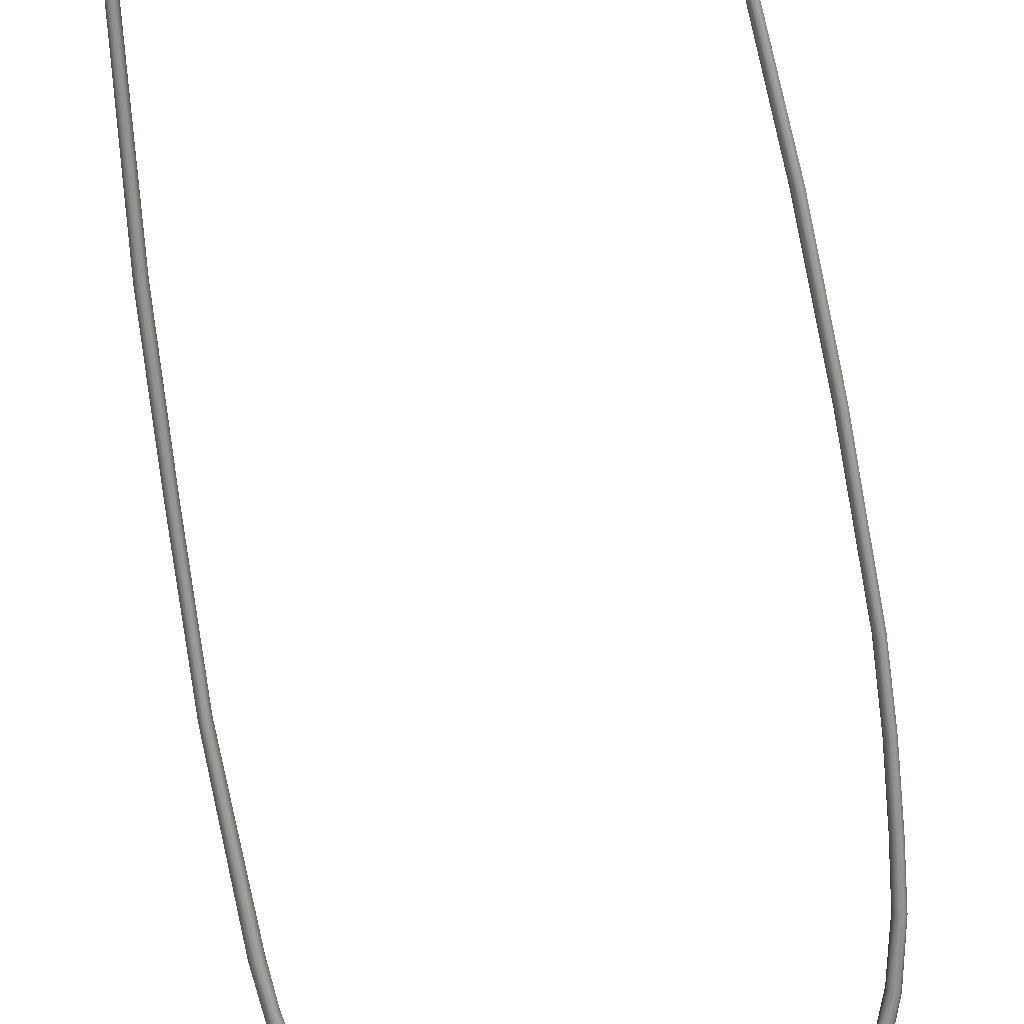
<metadata>
{"format":"obj","ext":"obj","renderer":"f3d","projection":"perspective","resolution":1024,"background":"white","views":[{"elev":-65.0,"azim":8.5,"up":"+Y"}]}
</metadata>
<code>
g SM_HangingWires
v -0.04818 -0.002234 -1.151
v -0.02324 -0.000406 -1.183
v -0.04552 0.001575 -1.149
v -0.02546 -0.004361 -1.185
v 0.004947 -0.003175 -1.217
v 0.003133 -0.007274 -1.219
v -0.02561 -0.00942 -1.185
v 0.03531 -0.005416 -1.243
v 0.003013 -0.01252 -1.219
v 0.03409 -0.009516 -1.245
v 0.07617 -0.005801 -1.264
v 0.03401 -0.01476 -1.245
v 0.004632 -0.0169 -1.217
v 0.0351 -0.01915 -1.243
v 0.07504 -0.01514 -1.267
v 0.07599 -0.01953 -1.264
v 0.07511 -0.0099 -1.266
v 0.1205 -0.01553 -1.274
v 0.1207 -0.01992 -1.272
v 0.1205 -0.01029 -1.274
v 0.1207 -0.00619 -1.271
v 0.1681 -0.01071 -1.269
v 0.1677 -0.006611 -1.266
v 0.1682 -0.01595 -1.269
v 0.1678 -0.02034 -1.266
v 0.2083 -0.01946 -1.256
v 0.2088 -0.009826 -1.258
v 0.2081 -0.005727 -1.255
v 0.2089 -0.01507 -1.258
v 0.2465 -0.01834 -1.238
v 0.2477 -0.01411 -1.24
v 0.2476 -0.009048 -1.24
v 0.2462 -0.005093 -1.237
v 0.003013 -0.01252 -1.219
v -0.02364 -0.01365 -1.184
v 0.004632 -0.0169 -1.217
v -0.02561 -0.00942 -1.185
v -0.04836 -0.007108 -1.151
v -0.02546 -0.004361 -1.185
v -0.04602 -0.01119 -1.15
v -0.04818 -0.002234 -1.151
v -0.06232 -0.007347 -1.12
v -0.05959 -0.01129 -1.12
v -0.06248 -0.00249 -1.12
v -0.04552 0.001575 -1.149
v -0.06002 0.001418 -1.119
v -0.07363 -0.007586 -1.087
v -0.07069 -0.0114 -1.087
v -0.07411 -0.002746 -1.087
v -0.07197 0.001261 -1.086
v -0.083 -0.008032 -1.052
v -0.07991 -0.0117 -1.051
v -0.08385 -0.003144 -1.052
v -0.08217 0.001085 -1.051
v -0.08741 -0.007293 -1.007
v -0.08468 -0.011 -1.007
v -0.08808 -0.002258 -1.007
v -0.08646 0.002176 -1.007
v -0.09039 -0.007272 -0.963
v -0.08762 -0.01171 -0.9627
v -0.09103 -0.00114 -0.9634
v -0.08929 0.004349 -0.9637
v -0.0911 0.01124 -0.7779
v -0.09257 0.006596 -0.7775
v -0.0833 0.01121 -0.6128
v -0.0921 0.001413 -0.7772
v -0.08985 -0.002333 -0.777
v -0.08478 0.006573 -0.6124
v -0.07449 0.01119 -0.458
v -0.08431 0.00139 -0.6121
v -0.08207 -0.002356 -0.6118
v -0.07596 0.006551 -0.4577
v -0.04921 0.01115 -0.1939
v -0.07544 0.001369 -0.4574
v -0.07311 -0.002378 -0.4571
v -0.0505 0.006507 -0.1937
v -0.02323 0.0111 -0.03931
v -0.02443 0.006462 -0.0391
v -0.05006 0.001324 -0.1933
v -0.04805 -0.002423 -0.1929
v -0.02408 0.00128 -0.03871
v -0.02233 -0.002467 -0.03828
v -0.01758 -0.001024 -0.03793
v -0.04273 -0.000979 -0.1925
v -0.01984 -0.003347 -0.03798
v -0.04525 -0.003302 -0.1926
v -0.02233 -0.002467 -0.03828
v -0.06696 -0.000934 -0.4571
v -0.04805 -0.002423 -0.1929
v -0.06987 -0.003258 -0.457
v -0.07604 -0.000913 -0.612
v -0.07311 -0.002378 -0.4571
v -0.07891 -0.003236 -0.6118
v -0.08207 -0.002356 -0.6118
v -0.08383 -0.00089 -0.7773
v -0.08985 -0.002333 -0.777
v -0.08669 -0.003213 -0.7771
v -0.08031 -0.009997 -0.9628
v -0.08762 -0.01171 -0.9627
v -0.08377 -0.01275 -0.9626
v -0.07762 -0.009831 -1.007
v -0.08468 -0.011 -1.007
v -0.08094 -0.01197 -1.007
v -0.07213 -0.0108 -1.049
v -0.07991 -0.0117 -1.051
v -0.07575 -0.01276 -1.05
v -0.06246 -0.01109 -1.085
v -0.07069 -0.0114 -1.087
v -0.06642 -0.01274 -1.086
v -0.05121 -0.01135 -1.117
v -0.05959 -0.01129 -1.12
v -0.05535 -0.01282 -1.118
v -0.03797 -0.01162 -1.145
v -0.04602 -0.01119 -1.15
v -0.04205 -0.01291 -1.147
v -0.01689 -0.0141 -1.178
v -0.02364 -0.01365 -1.184
v -0.02031 -0.01544 -1.181
v 0.01018 -0.01737 -1.211
v 0.004632 -0.0169 -1.217
v 0.007367 -0.01876 -1.214
v 0.03883 -0.01961 -1.236
v 0.03695 -0.021 -1.24
v 0.0351 -0.01915 -1.243
v 0.07923 -0.01999 -1.256
v 0.07599 -0.01953 -1.264
v 0.07759 -0.02138 -1.26
v 0.1207 -0.01992 -1.272
v 0.1209 -0.02177 -1.268
v 0.1211 -0.02038 -1.263
v 0.1678 -0.02034 -1.266
v 0.1672 -0.02219 -1.262
v 0.1666 -0.02081 -1.258
v 0.2083 -0.01946 -1.256
v 0.2073 -0.02131 -1.252
v 0.2062 -0.01992 -1.247
v 0.2445 -0.02013 -1.234
v 0.2465 -0.01834 -1.238
v 0.2424 -0.01879 -1.23
v 0.2769 -0.01805 -1.205
v 0.2797 -0.01623 -1.208
v 0.2739 -0.01669 -1.202
v 0.3056 -0.01531 -1.168
v 0.3092 -0.01346 -1.17
v 0.302 -0.01392 -1.165
v 0.324 -0.0146 -1.13
v 0.3275 -0.01274 -1.132
v 0.3204 -0.01321 -1.128
v 0.3401 -0.01388 -1.092
v 0.3435 -0.01203 -1.093
v 0.3366 -0.01249 -1.091
v 0.3516 -0.01316 -1.055
v 0.3549 -0.01131 -1.056
v 0.3482 -0.01178 -1.054
v 0.3623 -0.01201 -0.9938
v 0.3655 -0.01016 -0.9944
v 0.359 -0.01062 -0.9933
v 0.367 -0.01085 -0.9334
v 0.3701 -0.009001 -0.9335
v 0.3637 -0.009466 -0.9333
v 0.3709 -0.01041 -0.8558
v 0.3739 -0.008557 -0.8558
v 0.3677 -0.009022 -0.8558
v 0.372 -0.009967 -0.7783
v 0.3749 -0.008114 -0.7782
v 0.369 -0.008579 -0.7784
v 0.3653 -0.0095 -0.6082
v 0.3682 -0.007647 -0.608
v 0.3623 -0.008112 -0.6084
v 0.355 -0.009082 -0.4545
v 0.358 -0.007229 -0.4541
v 0.352 -0.007693 -0.4549
v 0.3362 -0.009491 -0.2685
v 0.3388 -0.007638 -0.2681
v 0.3336 -0.008103 -0.2689
v 0.3012 -0.009995 -0.02828
v 0.3033 -0.008142 -0.02799
v 0.299 -0.008607 -0.02858
v -0.02095 0.01342 -0.03925
v -0.04387 0.01259 -0.1935
v -0.01847 0.01255 -0.03895
v -0.04668 0.01347 -0.1938
v -0.02323 0.0111 -0.03931
v -0.06834 0.01263 -0.4581
v -0.04921 0.01115 -0.1939
v -0.07158 0.01351 -0.4582
v -0.07728 0.01265 -0.6129
v -0.07449 0.01119 -0.458
v -0.08044 0.01354 -0.6129
v -0.0833 0.01121 -0.6128
v -0.08823 0.01356 -0.7782
v -0.08508 0.01268 -0.7782
v -0.0911 0.01124 -0.7779
v -0.08584 0.007098 -0.9639
v -0.08199 0.006057 -0.9639
v -0.08929 0.004349 -0.9637
v -0.08315 0.004317 -1.007
v -0.0794 0.003347 -1.007
v -0.08646 0.002176 -1.007
v -0.07856 0.003044 -1.05
v -0.0744 0.001985 -1.049
v -0.08217 0.001085 -1.051
v -0.06802 0.002912 -1.085
v -0.06374 0.001576 -1.084
v -0.07197 0.001261 -1.086
v -0.05588 0.002889 -1.117
v -0.05163 0.00136 -1.116
v -0.06002 0.001418 -1.119
v -0.04143 0.002865 -1.147
v -0.03747 0.001143 -1.144
v -0.04552 0.001575 -1.149
v -0.01981 0.000933 -1.18
v -0.01648 -0.000855 -1.178
v -0.02324 -0.000406 -1.183
v 0.00776 -0.001787 -1.213
v 0.0105 -0.00364 -1.21
v 0.004947 -0.003175 -1.217
v 0.03903 -0.005881 -1.235
v 0.0372 -0.004028 -1.239
v 0.03531 -0.005416 -1.243
v 0.07781 -0.004412 -1.259
v 0.07617 -0.005801 -1.264
v 0.0794 -0.006265 -1.255
v 0.1207 -0.00619 -1.271
v 0.1209 -0.004801 -1.267
v 0.1211 -0.006654 -1.263
v 0.1677 -0.006611 -1.266
v 0.1671 -0.005223 -1.261
v 0.1664 -0.007076 -1.257
v 0.2081 -0.005727 -1.255
v 0.207 -0.004339 -1.251
v 0.206 -0.006192 -1.247
v 0.2462 -0.005093 -1.237
v 0.2421 -0.005541 -1.23
v 0.2441 -0.003753 -1.233
v 0.2793 -0.002777 -1.208
v 0.2734 -0.003233 -1.202
v 0.2763 -0.001417 -1.205
v 0.3087 0.000271 -1.17
v 0.3014 -0.000194 -1.165
v 0.305 0.001659 -1.167
v 0.327 0.000987 -1.131
v 0.3199 0.000522 -1.128
v 0.3234 0.002375 -1.13
v 0.343 0.001703 -1.093
v 0.3361 0.001239 -1.091
v 0.3395 0.003092 -1.092
v 0.3545 0.00242 -1.055
v 0.3477 0.001955 -1.053
v 0.351 0.003808 -1.054
v 0.3651 0.003574 -0.9944
v 0.3585 0.00311 -0.9933
v 0.3618 0.004963 -0.9939
v 0.3697 0.004729 -0.9336
v 0.3633 0.004264 -0.9333
v 0.3664 0.006117 -0.9335
v 0.3735 0.005173 -0.8559
v 0.3673 0.004708 -0.8559
v 0.3704 0.006561 -0.8559
v 0.3745 0.005616 -0.7783
v 0.3686 0.005151 -0.7785
v 0.3715 0.007004 -0.7784
v 0.3678 0.006083 -0.6081
v 0.3619 0.005618 -0.6084
v 0.3648 0.007471 -0.6083
v 0.3576 0.006501 -0.4542
v 0.3516 0.006037 -0.455
v 0.3546 0.00789 -0.4546
v 0.3385 0.006092 -0.2682
v 0.3333 0.005627 -0.269
v 0.3359 0.00748 -0.2686
v 0.3031 0.005588 -0.02809
v 0.2988 0.005123 -0.02868
v 0.3009 0.006976 -0.0284
v -0.0164 0.003615 -0.03813
v -0.04273 -0.000979 -0.1925
v -0.01758 -0.001024 -0.03793
v -0.04144 0.00366 -0.1927
v -0.06696 -0.000934 -0.4571
v -0.01674 0.008798 -0.03852
v -0.06548 0.003705 -0.4574
v -0.07604 -0.000913 -0.612
v -0.04187 0.008842 -0.1931
v -0.01847 0.01255 -0.03895
v -0.04387 0.01259 -0.1935
v -0.07456 0.003726 -0.6123
v -0.08383 -0.00089 -0.7773
v -0.06601 0.008887 -0.4578
v -0.06834 0.01263 -0.4581
v -0.08235 0.003749 -0.7777
v -0.08031 -0.009997 -0.9628
v -0.07503 0.008909 -0.6127
v -0.07728 0.01265 -0.6129
v -0.07857 -0.004508 -0.9632
v -0.08283 0.008932 -0.7781
v -0.08508 0.01268 -0.7782
v -0.07762 -0.009831 -1.007
v -0.07921 0.001624 -0.9636
v -0.08199 0.006057 -0.9639
v -0.07599 -0.005397 -1.007
v -0.07666 -0.000362 -1.007
v -0.0794 0.003347 -1.007
v -0.07042 -0.006575 -1.049
v -0.07213 -0.0108 -1.049
v -0.07127 -0.001688 -1.049
v -0.0744 0.001985 -1.049
v -0.0608 -0.002237 -1.084
v -0.06374 0.001576 -1.084
v -0.06032 -0.007077 -1.084
v -0.06246 -0.01109 -1.085
v -0.04891 -0.002585 -1.115
v -0.05163 0.00136 -1.116
v -0.04875 -0.007442 -1.115
v -0.05121 -0.01135 -1.117
v -0.03515 -0.002933 -1.143
v -0.03747 0.001143 -1.144
v -0.03533 -0.007807 -1.143
v -0.03797 -0.01162 -1.145
v -0.01453 -0.005086 -1.176
v -0.01468 -0.01014 -1.176
v -0.01648 -0.000855 -1.178
v 0.0105 -0.00364 -1.21
v 0.01211 -0.008026 -1.209
v 0.3336 -0.008103 -0.2689
v 0.2977 -0.004508 -0.0288
v 0.299 -0.008607 -0.02858
v 0.3319 -0.004003 -0.2692
v 0.352 -0.007693 -0.4549
v 0.2976 0.000737 -0.02884
v 0.35 -0.003594 -0.4552
v 0.3623 -0.008112 -0.6084
v 0.3318 0.001241 -0.2692
v 0.3333 0.005627 -0.269
v 0.2988 0.005123 -0.02868
v 0.3516 0.006037 -0.455
v 0.3499 0.00165 -0.4552
v 0.3619 0.005618 -0.6084
v 0.3603 -0.004012 -0.6085
v 0.369 -0.008579 -0.7784
v 0.3602 0.001232 -0.6085
v 0.3686 0.005151 -0.7785
v 0.3671 -0.00448 -0.7785
v 0.3677 -0.009022 -0.8558
v 0.3669 0.000765 -0.7785
v 0.3673 0.004708 -0.8559
v 0.3657 -0.004923 -0.8558
v 0.3637 -0.009466 -0.9333
v 0.3656 0.000321 -0.8558
v 0.3633 0.004264 -0.9333
v 0.3617 -0.005367 -0.9332
v 0.3615 -0.000122 -0.9332
v 0.3567 -0.001277 -0.9929
v 0.3585 0.00311 -0.9933
v 0.3569 -0.006521 -0.9929
v 0.359 -0.01062 -0.9933
v 0.3458 -0.002432 -1.053
v 0.3477 0.001955 -1.053
v 0.346 -0.007676 -1.053
v 0.3482 -0.01178 -1.054
v 0.3342 -0.003148 -1.09
v 0.3361 0.001239 -1.091
v 0.3344 -0.008392 -1.09
v 0.3366 -0.01249 -1.091
v 0.3179 -0.003864 -1.127
v 0.3199 0.000522 -1.128
v 0.318 -0.009109 -1.127
v 0.3204 -0.01321 -1.128
v 0.2994 -0.004581 -1.164
v 0.3014 -0.000194 -1.165
v 0.2995 -0.009825 -1.164
v 0.302 -0.01392 -1.165
v 0.2718 -0.007531 -1.2
v 0.2734 -0.003233 -1.202
v 0.2421 -0.005541 -1.23
v 0.2409 -0.009773 -1.228
v 0.2719 -0.01267 -1.2
v 0.2739 -0.01669 -1.202
v 0.241 -0.01483 -1.228
v 0.2424 -0.01879 -1.23
v -0.03533 -0.007807 -1.143
v -0.01468 -0.01014 -1.176
v -0.03797 -0.01162 -1.145
v -0.01689 -0.0141 -1.178
v 0.01199 -0.01327 -1.209
v 0.01018 -0.01737 -1.211
v -0.01453 -0.005086 -1.176
v 0.01211 -0.008026 -1.209
v 0.04004 -0.01551 -1.233
v 0.03883 -0.01961 -1.236
v 0.03903 -0.005881 -1.235
v 0.0105 -0.00364 -1.21
v 0.08028 -0.0159 -1.253
v 0.04012 -0.01027 -1.233
v 0.0794 -0.006265 -1.255
v 0.07923 -0.01999 -1.256
v 0.08034 -0.01065 -1.253
v 0.1211 -0.006654 -1.263
v 0.1212 -0.01629 -1.26
v 0.1211 -0.02038 -1.263
v 0.1212 -0.01104 -1.26
v 0.1664 -0.007076 -1.257
v 0.1666 -0.02081 -1.258
v 0.1661 -0.01146 -1.254
v 0.1661 -0.01671 -1.255
v 0.2062 -0.01992 -1.247
v 0.2054 -0.01058 -1.244
v 0.206 -0.006192 -1.247
v 0.2054 -0.01582 -1.244
v 0.2424 -0.01879 -1.23
v 0.241 -0.01483 -1.228
v 0.2409 -0.009773 -1.228
v 0.2421 -0.005541 -1.23
v 0.2797 -0.01623 -1.208
v 0.2477 -0.01411 -1.24
v 0.2465 -0.01834 -1.238
v 0.2814 -0.01193 -1.21
v 0.2476 -0.009048 -1.24
v 0.3113 -0.009073 -1.171
v 0.3092 -0.01346 -1.17
v 0.2813 -0.006794 -1.21
v 0.2462 -0.005093 -1.237
v 0.2793 -0.002777 -1.208
v 0.3111 -0.003829 -1.171
v 0.3087 0.000271 -1.17
v 0.3295 -0.008357 -1.133
v 0.3275 -0.01274 -1.132
v 0.3293 -0.003112 -1.133
v 0.327 0.000987 -1.131
v 0.3455 -0.00764 -1.094
v 0.3435 -0.01203 -1.093
v 0.3453 -0.002396 -1.094
v 0.343 0.001703 -1.093
v 0.3569 -0.006924 -1.056
v 0.3549 -0.01131 -1.056
v 0.3567 -0.001679 -1.056
v 0.3545 0.00242 -1.055
v 0.3675 -0.005769 -0.9947
v 0.3655 -0.01016 -0.9944
v 0.3673 -0.000525 -0.9947
v 0.3651 0.003574 -0.9944
v 0.372 -0.004615 -0.9336
v 0.3701 -0.009001 -0.9335
v 0.3739 -0.008557 -0.8558
v 0.3718 0.00063 -0.9336
v 0.3697 0.004729 -0.9336
v 0.3735 0.005173 -0.8559
v 0.3755 0.001073 -0.8559
v 0.3745 0.005616 -0.7783
v 0.3757 -0.004171 -0.8558
v 0.3749 -0.008114 -0.7782
v 0.3765 0.001517 -0.7782
v 0.3678 0.006083 -0.6081
v 0.3766 -0.003727 -0.7782
v 0.3682 -0.007647 -0.608
v 0.3698 0.001984 -0.6079
v 0.3576 0.006501 -0.4542
v 0.3699 -0.00326 -0.6079
v 0.358 -0.007229 -0.4541
v 0.3596 0.002402 -0.4539
v 0.3385 0.006092 -0.2682
v 0.3597 -0.002842 -0.4539
v 0.3388 -0.007638 -0.2681
v 0.3402 0.001993 -0.2679
v 0.3031 0.005588 -0.02809
v 0.3045 0.001489 -0.02788
v 0.3403 -0.003251 -0.2679
v 0.3033 -0.008142 -0.02799
v 0.3046 -0.003756 -0.02784
f 3 2 1
f 4 1 2
f 2 5 4
f 6 4 5
f 4 6 7
f 5 8 6
f 9 7 6
f 10 6 8
f 8 11 10
f 12 9 6
f 12 6 10
f 9 12 13
f 14 13 12
f 12 15 14
f 15 12 10
f 16 14 15
f 17 10 11
f 15 10 17
f 15 18 16
f 15 17 18
f 19 16 18
f 17 11 20
f 18 17 20
f 20 11 21
f 21 22 20
f 20 22 18
f 22 21 23
f 18 24 19
f 24 18 22
f 25 19 24
f 25 24 26
f 23 27 22
f 22 27 24
f 27 23 28
f 26 24 29
f 29 24 27
f 26 29 30
f 30 29 31
f 31 29 32
f 27 32 29
f 28 32 27
f 32 28 33
f 36 35 34
f 37 34 35
f 35 38 37
f 37 38 39
f 40 38 35
f 41 39 38
f 40 42 38
f 38 42 41
f 43 42 40
f 44 41 42
f 41 44 45
f 46 45 44
f 43 47 42
f 42 47 44
f 48 47 43
f 44 49 46
f 49 44 47
f 50 46 49
f 47 48 51
f 47 51 49
f 52 51 48
f 49 53 50
f 53 49 51
f 54 50 53
f 51 52 55
f 51 55 53
f 56 55 52
f 53 57 54
f 57 53 55
f 58 54 57
f 55 56 59
f 60 59 56
f 57 55 61
f 57 61 58
f 59 61 55
f 62 58 61
f 62 61 63
f 64 63 61
f 61 59 64
f 63 64 65
f 59 60 66
f 66 64 59
f 67 66 60
f 68 65 64
f 64 66 68
f 65 68 69
f 66 67 70
f 70 68 66
f 71 70 67
f 72 69 68
f 68 70 72
f 69 72 73
f 70 71 74
f 74 72 70
f 75 74 71
f 76 73 72
f 72 74 76
f 73 76 77
f 78 77 76
f 74 75 79
f 79 76 74
f 76 79 78
f 80 79 75
f 81 78 79
f 79 80 81
f 82 81 80
f 85 84 83
f 86 84 85
f 87 86 85
f 86 88 84
f 86 87 89
f 88 86 90
f 89 90 86
f 90 91 88
f 90 89 92
f 91 90 93
f 92 93 90
f 93 92 94
f 93 95 91
f 94 96 93
f 95 93 97
f 97 93 96
f 97 98 95
f 96 99 97
f 98 97 100
f 100 97 99
f 100 101 98
f 99 102 100
f 101 100 103
f 103 100 102
f 103 104 101
f 102 105 103
f 104 103 106
f 106 103 105
f 106 107 104
f 105 108 106
f 107 106 109
f 109 106 108
f 109 110 107
f 108 111 109
f 109 112 110
f 112 109 111
f 112 113 110
f 111 114 112
f 115 113 112
f 115 112 114
f 115 116 113
f 114 117 115
f 118 116 115
f 118 115 117
f 118 119 116
f 117 120 118
f 121 119 118
f 121 118 120
f 121 122 119
f 120 123 121
f 122 121 123
f 123 120 124
f 123 125 122
f 124 126 123
f 127 123 126
f 125 123 127
f 126 128 127
f 127 129 125
f 129 127 128
f 130 125 129
f 128 131 129
f 129 132 130
f 132 129 131
f 133 130 132
f 131 134 132
f 132 135 133
f 135 132 134
f 136 133 135
f 135 134 137
f 135 137 136
f 138 137 134
f 139 136 137
f 137 138 140
f 137 140 139
f 141 140 138
f 142 139 140
f 140 141 143
f 140 143 142
f 144 143 141
f 145 142 143
f 144 146 143
f 143 146 145
f 147 146 144
f 148 145 146
f 147 149 146
f 146 149 148
f 149 147 150
f 151 148 149
f 150 152 149
f 149 152 151
f 152 150 153
f 154 151 152
f 153 155 152
f 152 155 154
f 155 153 156
f 157 154 155
f 156 158 155
f 155 158 157
f 158 156 159
f 160 157 158
f 159 161 158
f 158 161 160
f 161 159 162
f 163 160 161
f 162 164 161
f 161 164 163
f 164 162 165
f 166 163 164
f 165 167 164
f 164 167 166
f 167 165 168
f 169 166 167
f 168 170 167
f 167 170 169
f 170 168 171
f 172 169 170
f 171 173 170
f 170 173 172
f 173 171 174
f 175 172 173
f 174 176 173
f 173 176 175
f 176 174 177
f 178 175 176
f 181 180 179
f 182 179 180
f 179 182 183
f 180 184 182
f 185 183 182
f 186 182 184
f 182 186 185
f 184 187 186
f 188 185 186
f 186 189 188
f 189 186 187
f 190 188 189
f 189 187 191
f 189 191 190
f 192 191 187
f 193 190 191
f 192 194 191
f 191 194 193
f 195 194 192
f 196 193 194
f 195 197 194
f 194 197 196
f 198 197 195
f 199 196 197
f 198 200 197
f 197 200 199
f 201 200 198
f 202 199 200
f 201 203 200
f 200 203 202
f 204 203 201
f 205 202 203
f 204 206 203
f 203 206 205
f 207 206 204
f 208 205 206
f 207 209 206
f 206 209 208
f 210 209 207
f 211 208 209
f 210 212 209
f 209 212 211
f 212 210 213
f 214 211 212
f 213 215 212
f 212 215 214
f 215 213 216
f 217 214 215
f 216 218 215
f 215 219 217
f 219 215 218
f 220 217 219
f 219 218 221
f 219 221 220
f 222 220 221
f 221 218 223
f 222 221 224
f 221 223 225
f 224 221 225
f 225 223 226
f 225 227 224
f 226 228 225
f 227 225 228
f 228 226 229
f 228 230 227
f 229 231 228
f 230 228 231
f 231 229 232
f 231 233 230
f 232 234 231
f 233 231 235
f 235 231 234
f 235 236 233
f 234 237 235
f 238 236 235
f 238 235 237
f 238 239 236
f 237 240 238
f 241 239 238
f 241 238 240
f 241 242 239
f 240 243 241
f 244 242 241
f 244 241 243
f 244 245 242
f 243 246 244
f 247 245 244
f 247 244 246
f 245 247 248
f 246 249 247
f 250 248 247
f 250 247 249
f 248 250 251
f 249 252 250
f 253 251 250
f 253 250 252
f 251 253 254
f 252 255 253
f 256 254 253
f 256 253 255
f 254 256 257
f 255 258 256
f 259 257 256
f 259 256 258
f 257 259 260
f 258 261 259
f 260 259 262
f 262 259 261
f 260 262 263
f 261 264 262
f 263 262 265
f 265 262 264
f 263 265 266
f 264 267 265
f 266 265 268
f 268 265 267
f 266 268 269
f 267 270 268
f 269 268 271
f 271 268 270
f 269 271 272
f 270 273 271
f 272 271 274
f 274 271 273
f 277 276 275
f 278 275 276
f 276 279 278
f 275 278 280
f 281 278 279
f 279 282 281
f 283 280 278
f 278 281 283
f 280 283 284
f 285 284 283
f 286 281 282
f 282 287 286
f 288 283 281
f 283 288 285
f 281 286 288
f 289 285 288
f 290 286 287
f 287 291 290
f 292 288 286
f 288 292 289
f 286 290 292
f 293 289 292
f 294 290 291
f 292 295 293
f 295 292 290
f 290 294 295
f 296 293 295
f 291 297 294
f 295 298 296
f 298 295 294
f 299 296 298
f 300 294 297
f 294 300 298
f 298 301 299
f 301 298 300
f 302 299 301
f 297 303 300
f 304 303 297
f 300 305 301
f 301 305 302
f 303 305 300
f 306 302 305
f 305 307 306
f 303 307 305
f 308 306 307
f 304 309 303
f 309 307 303
f 310 309 304
f 307 311 308
f 309 311 307
f 312 308 311
f 310 313 309
f 313 311 309
f 314 313 310
f 311 315 312
f 313 315 311
f 316 312 315
f 314 317 313
f 317 315 313
f 318 317 314
f 315 319 316
f 317 319 315
f 320 319 317
f 321 316 319
f 319 322 321
f 322 319 323
f 326 325 324
f 327 324 325
f 324 327 328
f 325 329 327
f 330 328 327
f 328 330 331
f 332 327 329
f 327 332 330
f 334 333 329
f 332 329 333
f 333 335 332
f 336 332 335
f 336 330 332
f 335 337 336
f 338 331 330
f 330 336 338
f 331 338 339
f 340 336 337
f 340 338 336
f 337 341 340
f 342 339 338
f 338 340 342
f 339 342 343
f 344 340 341
f 344 342 340
f 341 345 344
f 346 343 342
f 342 344 346
f 343 346 347
f 348 344 345
f 348 346 344
f 345 349 348
f 350 347 346
f 346 348 350
f 351 348 349
f 351 350 348
f 351 349 352
f 351 352 350
f 353 352 349
f 350 354 347
f 354 350 352
f 355 347 354
f 352 353 356
f 352 356 354
f 357 356 353
f 354 358 355
f 358 354 356
f 359 355 358
f 356 357 360
f 356 360 358
f 361 360 357
f 358 362 359
f 362 358 360
f 363 359 362
f 360 361 364
f 360 364 362
f 364 361 365
f 362 366 363
f 366 362 364
f 367 363 366
f 364 365 368
f 364 368 366
f 368 365 369
f 366 370 367
f 370 366 368
f 371 367 370
f 368 369 372
f 368 372 370
f 372 369 373
f 373 374 372
f 375 372 374
f 370 376 371
f 376 370 372
f 372 375 376
f 377 371 376
f 378 376 375
f 376 378 377
f 379 377 378
f 382 381 380
f 383 381 382
f 383 384 381
f 385 384 383
f 381 387 386
f 384 387 381
f 385 388 384
f 384 388 387
f 388 385 389
f 391 387 390
f 389 392 388
f 390 387 393
f 393 387 388
f 388 392 393
f 390 393 394
f 392 389 395
f 394 393 396
f 396 393 392
f 394 396 397
f 395 398 392
f 392 398 396
f 398 395 399
f 397 396 400
f 400 396 398
f 401 397 400
f 399 402 398
f 401 400 403
f 403 400 398
f 404 398 402
f 403 398 404
f 402 405 404
f 403 406 401
f 406 403 404
f 407 401 406
f 408 404 405
f 406 404 408
f 405 409 408
f 410 408 409
f 411 408 410
f 411 406 408
f 406 411 407
f 412 407 411
f 415 414 413
f 413 414 416
f 414 417 416
f 416 418 413
f 419 413 418
f 416 417 420
f 416 420 418
f 421 420 417
f 420 421 422
f 422 423 420
f 418 420 423
f 424 423 422
f 418 425 419
f 418 423 425
f 426 419 425
f 423 424 427
f 425 423 427
f 427 424 428
f 425 429 426
f 425 427 429
f 430 426 429
f 427 428 431
f 429 427 431
f 431 428 432
f 429 433 430
f 429 431 433
f 434 430 433
f 431 432 435
f 433 431 435
f 435 432 436
f 433 437 434
f 433 435 437
f 438 434 437
f 435 436 439
f 437 435 439
f 439 436 440
f 437 441 438
f 437 439 441
f 442 438 441
f 442 441 443
f 439 440 444
f 441 439 444
f 444 440 445
f 445 446 444
f 447 444 446
f 444 447 441
f 446 448 447
f 443 441 449
f 449 441 447
f 443 449 450
f 451 447 448
f 447 451 449
f 448 452 451
f 450 449 453
f 453 449 451
f 450 453 454
f 455 451 452
f 451 455 453
f 452 456 455
f 454 453 457
f 457 453 455
f 454 457 458
f 459 455 456
f 455 459 457
f 456 460 459
f 458 457 461
f 461 457 459
f 458 461 462
f 463 459 460
f 459 463 461
f 460 464 463
f 465 463 464
f 462 461 466
f 466 461 463
f 463 465 466
f 462 466 467
f 468 466 465
f 467 466 468

</code>
